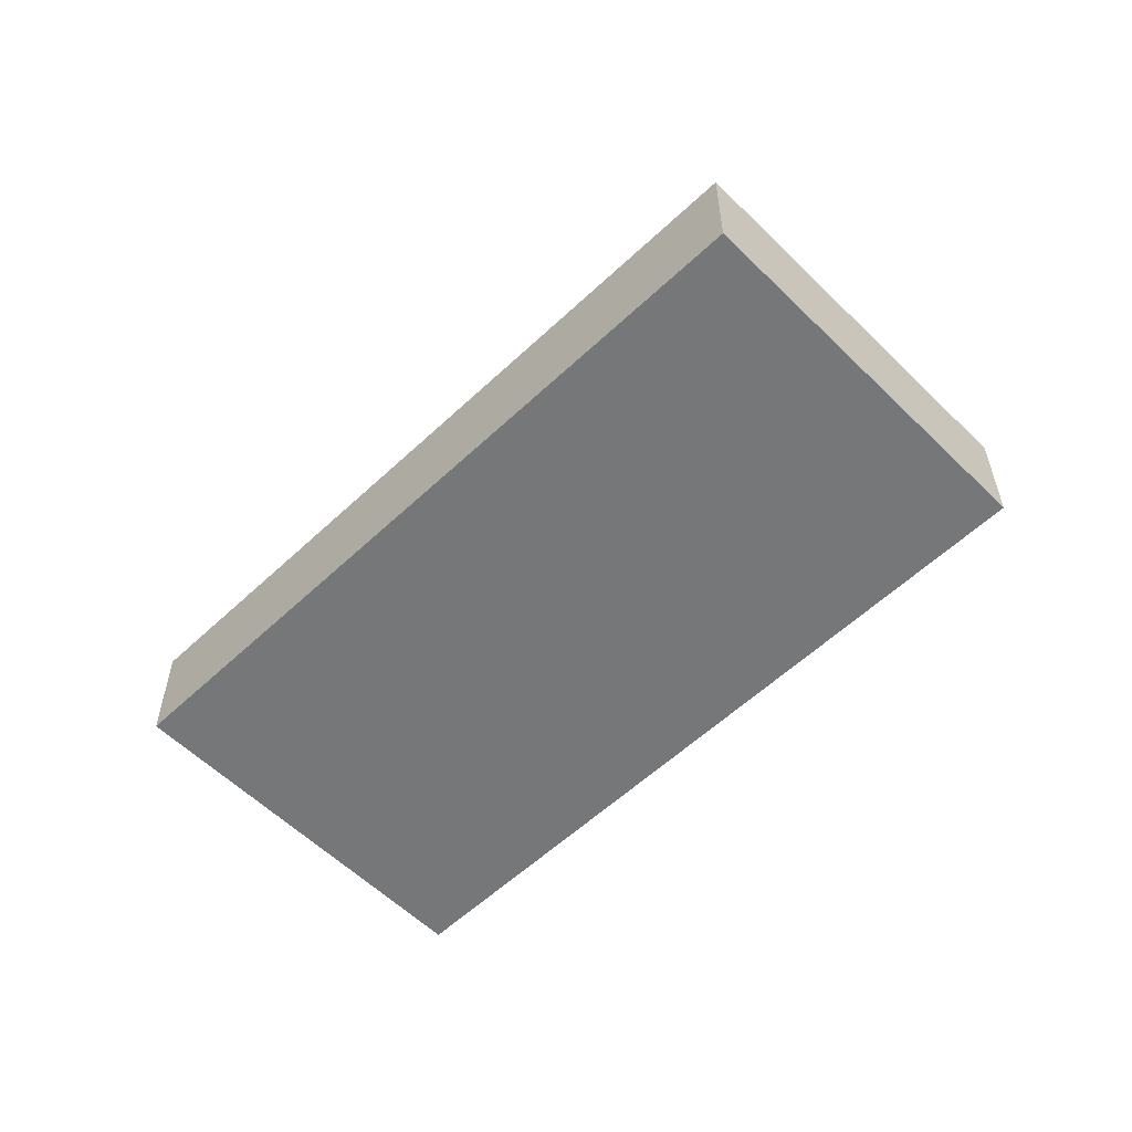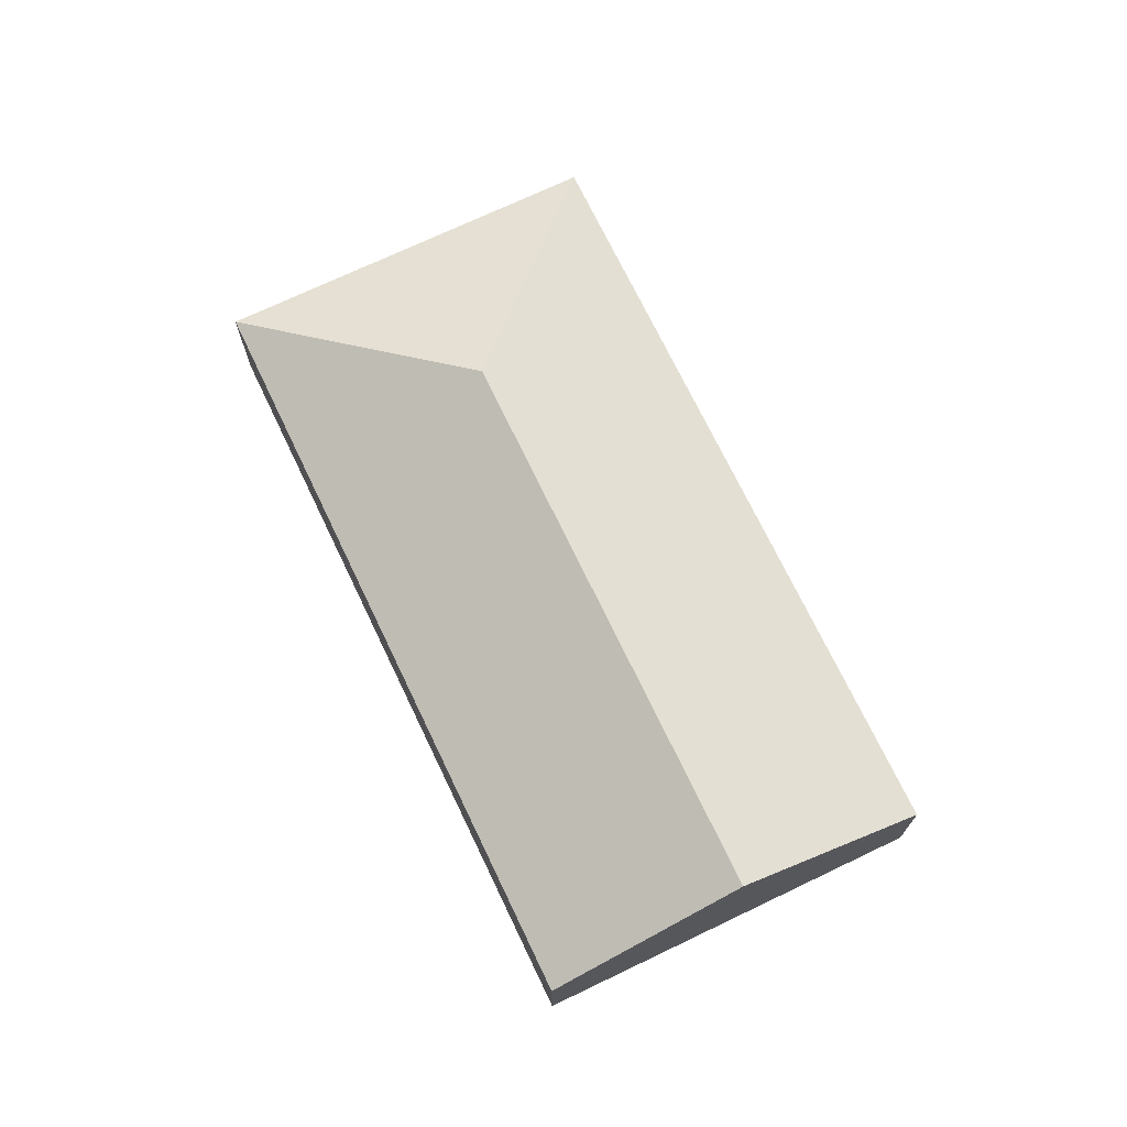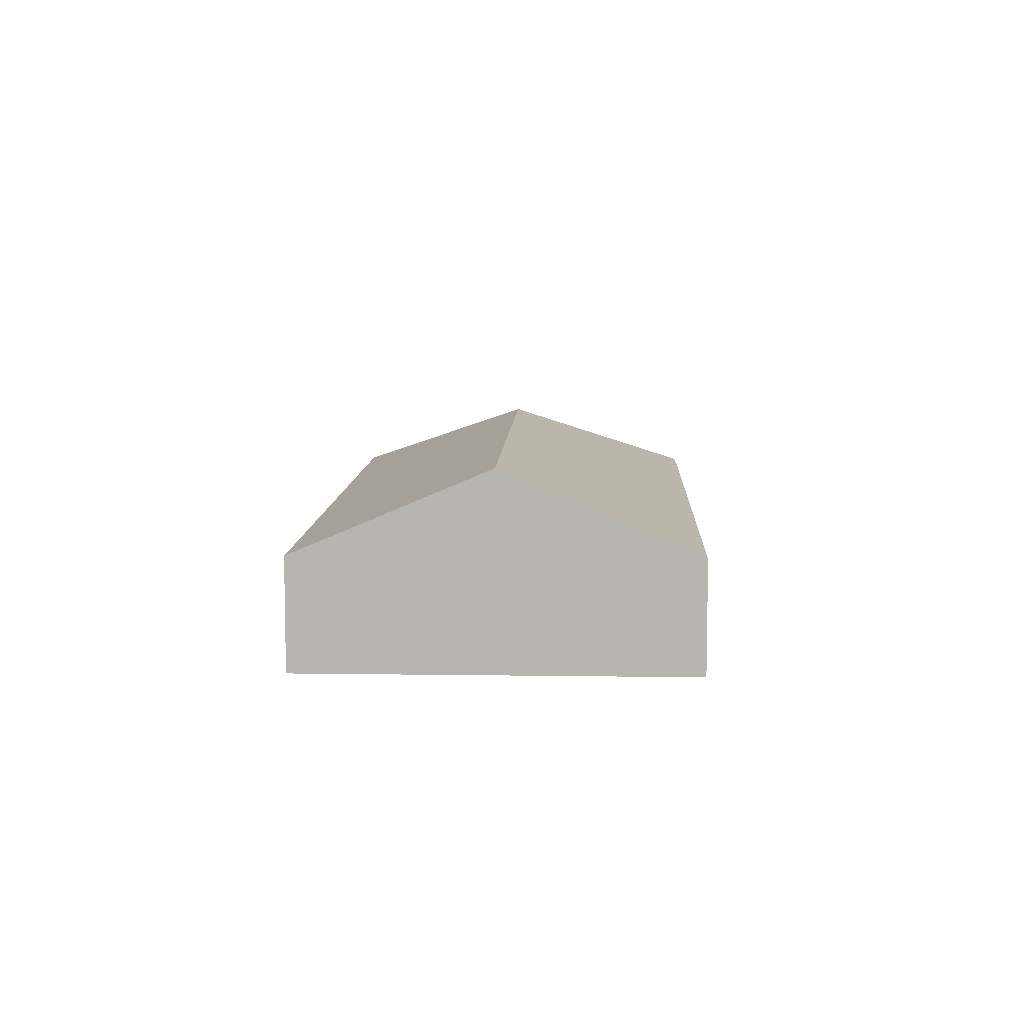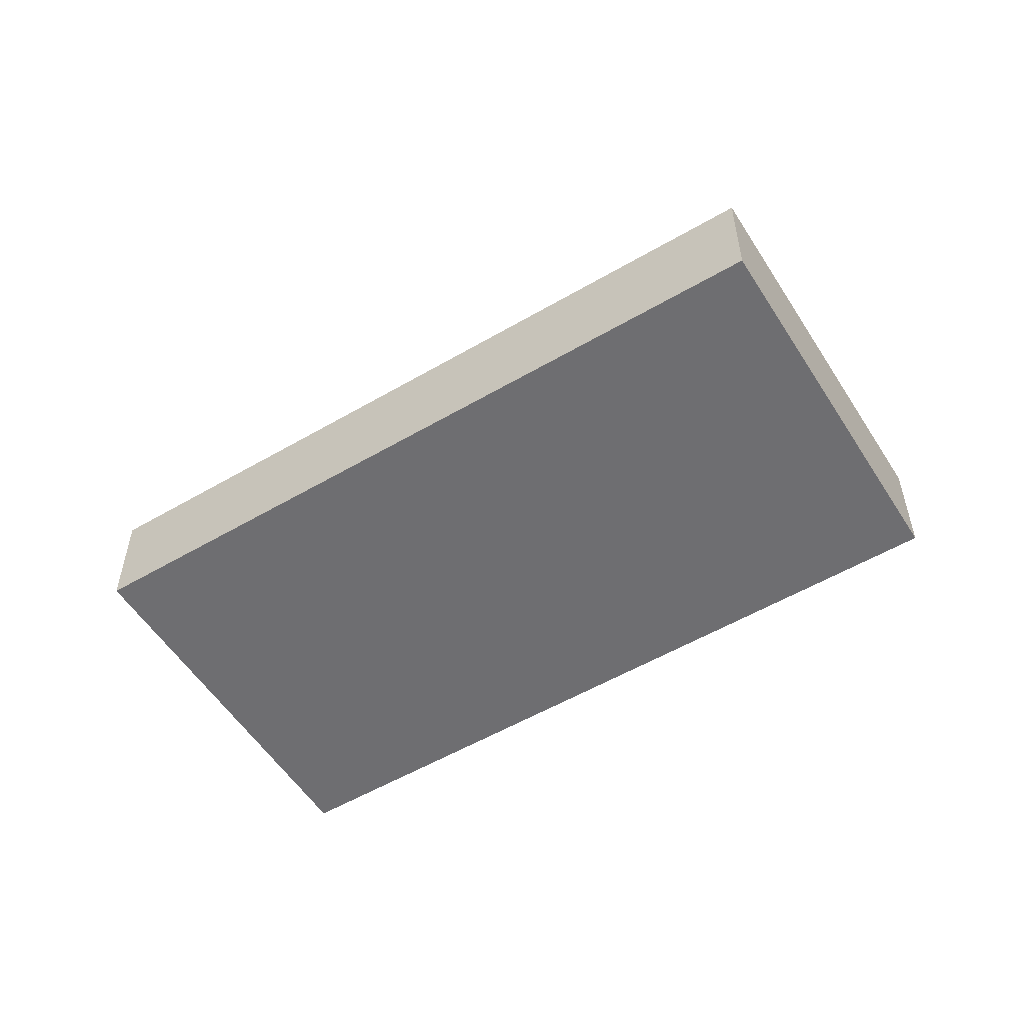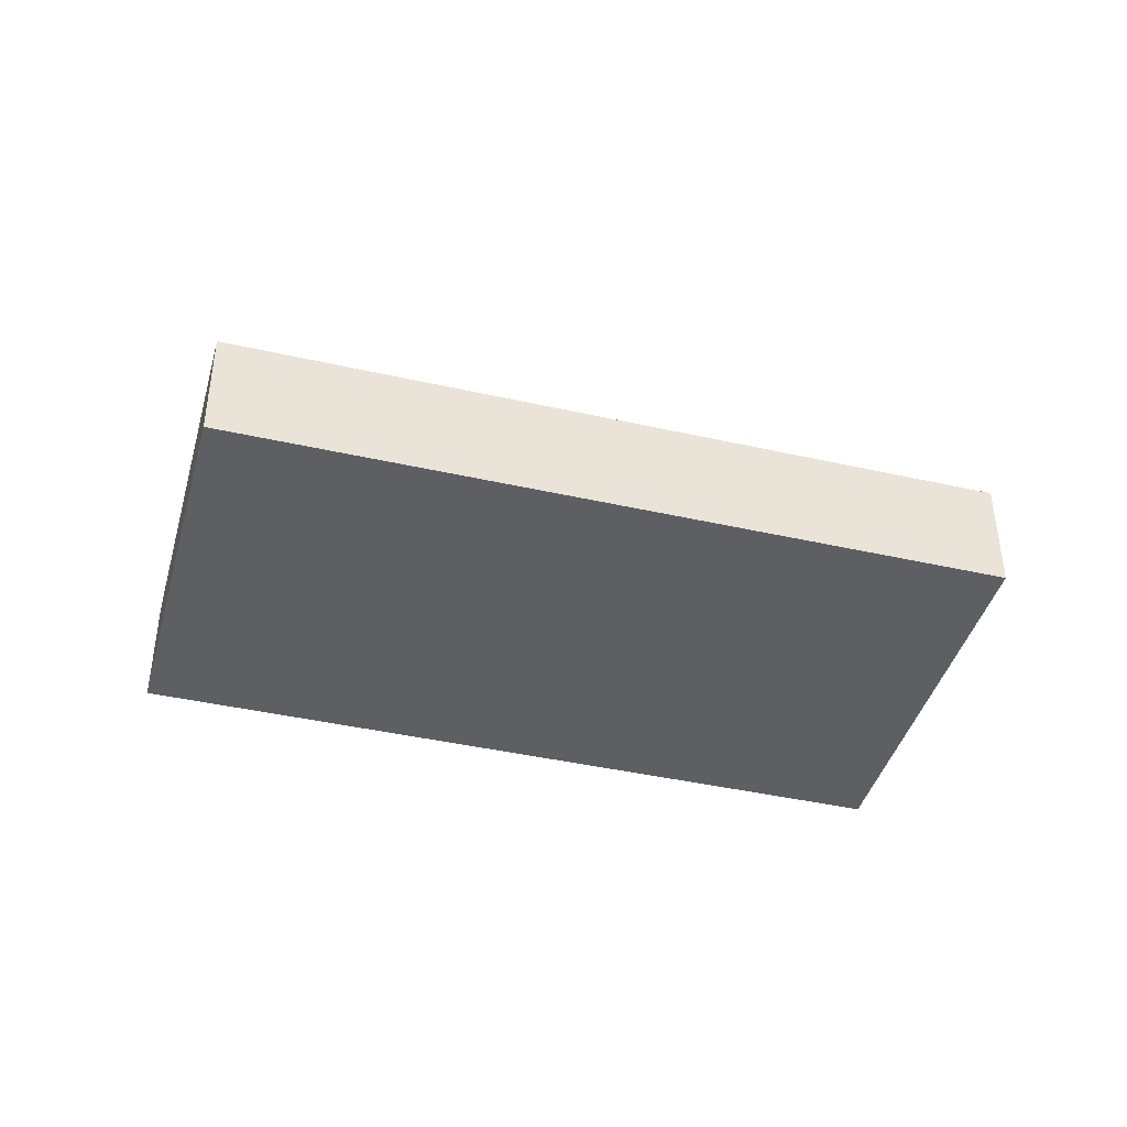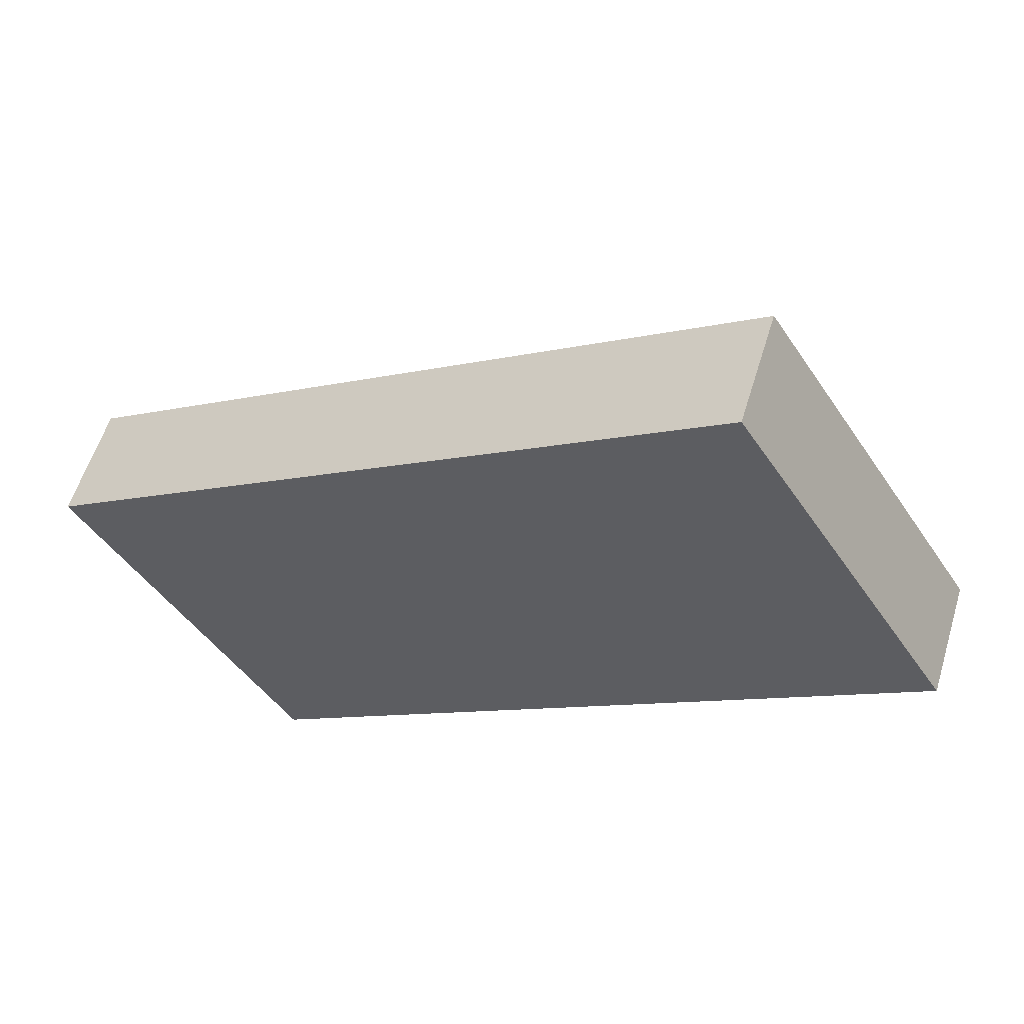
<metadata>
{"format":"obj","ext":"obj","renderer":"f3d","projection":"perspective","resolution":1024,"background":"white","views":[{"elev":-57.0,"azim":12.2,"up":"+Y"},{"elev":71.5,"azim":-147.8,"up":"+Y"},{"elev":8.4,"azim":-119.9,"up":"+Y"},{"elev":-54.4,"azim":-0.4,"up":"+Y"},{"elev":-41.8,"azim":132.5,"up":"+Y"},{"elev":56.8,"azim":16.9,"up":"+Z"}]}
</metadata>
<code>
v  1.631 0.87 -2.587
v  4.585 1.517 1.082
v  6.694 0.87 0.604
v  0.816 1.517 -1.294
v  5.063 0.87 3.191
v  0 0.87 5.327e-17
v  1.631 1.584e-16 -2.587
v  0.816 7.923e-17 -1.294
v  0 0 0
v  5.063 -1.954e-16 3.191
v  6.694 -3.698e-17 0.604
g defaultobject
f 1 2 3
f 2 1 4
f 2 5 3
f 5 4 6
f 4 5 2
f 7 4 1
f 4 7 8
f 4 8 6
f 6 8 9
f 9 5 6
f 5 9 10
f 10 3 5
f 3 10 11
f 11 1 3
f 1 11 7
f 8 10 9
f 10 8 7
f 10 7 11

</code>
